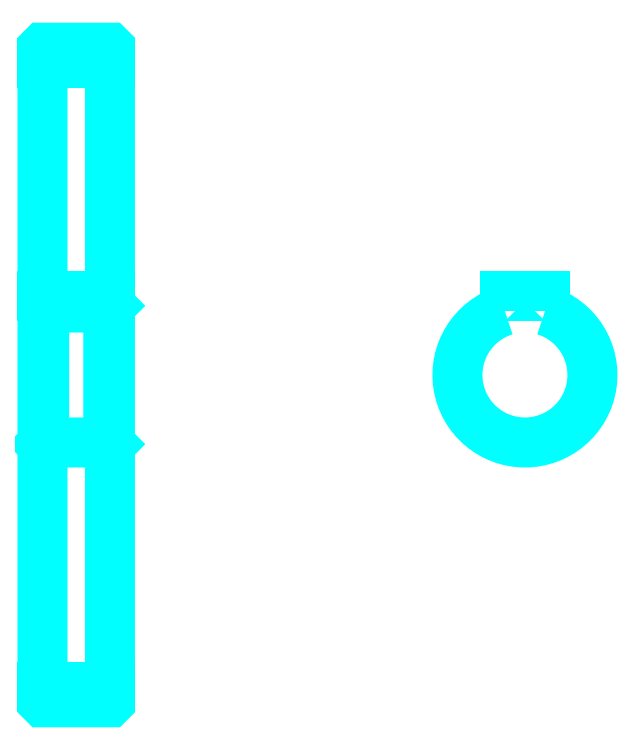
<metadata>
{"format":"dxf","ext":"dxf","renderer":"ezdxf+matplotlib","layout":"modelspace","background":"white","min_lineweight":24,"dpi":150}
</metadata>
<code>
0
SECTION
2
ENTITIES
0
LINE
8
0
10
197.4
20
266.4
30
0
11
217.4
21
266.4
31
0
0
LINE
8
0
10
197.4
20
81.36
30
0
11
217.4
21
81.36
31
0
0
LINE
8
0
10
217.4
20
194.4
30
0
11
216.9
21
193.9
31
0
0
LINE
8
0
10
217.4
20
153.4
30
0
11
216.9
21
153.9
31
0
0
LINE
8
0
10
197.4
20
153.4
30
0
11
197.9
21
153.9
31
0
0
POLYLINE
8
0
66
1
10
0
20
0
30
0
70
2
0
VERTEX
8
0
10
197.4
20
153.4
30
0
70
0
0
VERTEX
8
0
10
197.4
20
76.96
30
0
70
0
0
VERTEX
8
0
10
197.5
20
76.86
30
0
70
0
0
VERTEX
8
0
10
217.3
20
76.86
30
0
70
0
0
VERTEX
8
0
10
217.4
20
76.96
30
0
70
0
0
VERTEX
8
0
10
217.4
20
270.8
30
0
70
0
0
VERTEX
8
0
10
217.3
20
270.9
30
0
70
0
0
VERTEX
8
0
10
197.5
20
270.9
30
0
70
0
0
VERTEX
8
0
10
197.4
20
270.8
30
0
70
0
0
VERTEX
8
0
10
197.4
20
153.4
30
0
70
0
0
SEQEND
8
0
0
POLYLINE
8
0
66
1
10
0
20
0
30
0
70
2
0
VERTEX
8
0
10
197.4
20
194.4
30
0
70
0
0
VERTEX
8
0
10
197.9
20
193.9
30
0
70
0
0
VERTEX
8
0
10
197.9
20
153.9
30
0
70
0
0
VERTEX
8
0
10
216.9
20
153.9
30
0
70
0
0
VERTEX
8
0
10
216.9
20
193.9
30
0
70
0
0
VERTEX
8
0
10
197.9
20
193.9
30
0
70
0
0
SEQEND
8
0
0
ARC
8
0
10
340.4
20
173.9
30
0
40
20
50
107.5
51
72.54
0
POLYLINE
8
0
66
1
10
0
20
0
30
0
70
2
0
VERTEX
8
0
10
346.4
20
192.9
30
0
70
0
0
VERTEX
8
0
10
346.4
20
197.2
30
0
70
0
0
VERTEX
8
0
10
334.4
20
197.2
30
0
70
0
0
VERTEX
8
0
10
334.4
20
192.9
30
0
70
0
0
SEQEND
8
0
0
LINE
8
0
10
197.4
20
197.2
30
0
11
217.4
21
197.2
31
0
0
ENDSEC
0
EOF

</code>
